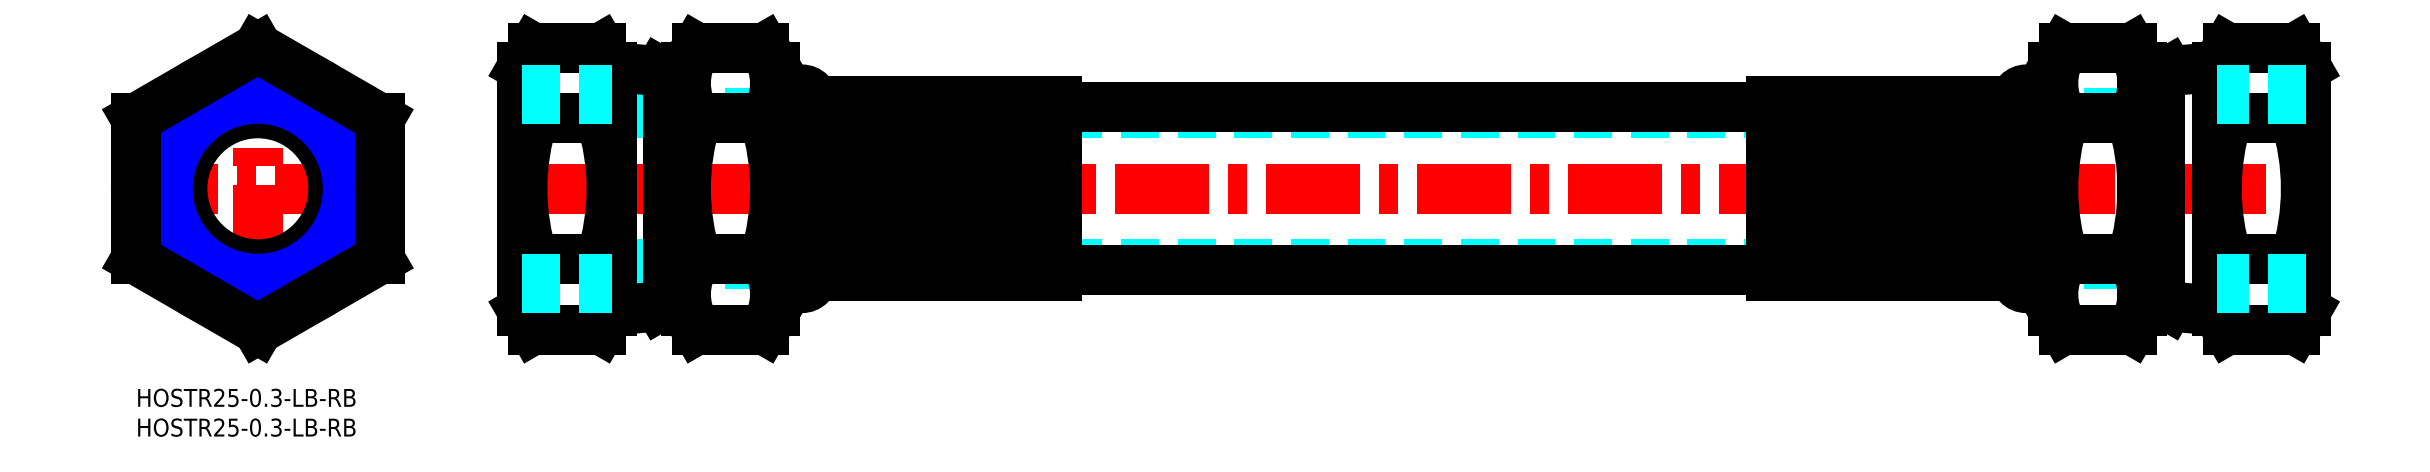
<metadata>
{"format":"dxf","ext":"dxf","renderer":"ezdxf+matplotlib","layout":"modelspace","background":"white","min_lineweight":24,"dpi":150}
</metadata>
<code>
0
SECTION
2
ENTITIES
0
INSERT
8
MSM_CONTINUOUS
2
*U2
10
0
20
0
30
0
0
INSERT
8
MSM_CONTINUOUS
2
*U3
10
0
20
0
30
0
0
LINE
8
MSM_CENTER
10
63
20
33.67
30
0
11
367
21
33.67
31
0
0
LINE
8
MSM_DASHED
10
80
20
46.37
30
0
11
350
21
46.37
31
0
0
LINE
8
MSM_DASHED
10
80
20
20.97
30
0
11
350
21
20.97
31
0
0
LINE
8
MSM_CONTINUOUS
10
155
20
19.97
30
0
11
275
21
19.97
31
0
0
LINE
8
MSM_CONTINUOUS
10
275
20
47.37
30
0
11
155
21
47.37
31
0
0
CIRCLE
8
MSM_CONTINUOUS
10
20.5
20
33.67
30
0
40
20.5
0
LINE
8
MSM_CENTER
10
-2
20
33.67
30
0
11
43
21
33.67
31
0
0
LINE
8
MSM_CENTER
10
20.5
20
59.65
30
0
11
20.5
21
7.691
31
0
0
LINE
8
MSM_CONTINUOUS
10
10.25
20
15.92
30
0
11
10.25
21
15.92
31
0
0
LINE
8
MSM_CONTINUOUS
10
5.125
20
18.88
30
0
11
5.125
21
18.88
31
0
0
CIRCLE
8
MSM_CONTINUOUS
10
20.5
20
33.67
30
0
40
12.7
0
LINE
8
MSM_CONTINUOUS
10
114.5
20
19.47
30
0
11
114.5
21
26.2
31
0
0
LINE
8
MSM_CONTINUOUS
10
114.5
20
26.7
30
0
11
114.5
21
33.42
31
0
0
LINE
8
MSM_CONTINUOUS
10
154.7
20
19.47
30
0
11
154.7
21
26.2
31
0
0
LINE
8
MSM_CONTINUOUS
10
154.7
20
26.7
30
0
11
154.7
21
33.42
31
0
0
LINE
8
MSM_CONTINUOUS
10
114.5
20
26.7
30
0
11
154.7
21
26.7
31
0
0
LINE
8
MSM_CONTINUOUS
10
154.7
20
26.2
30
0
11
114.5
21
26.2
31
0
0
LINE
8
MSM_CONTINUOUS
10
154.7
20
41.15
30
0
11
114.5
21
41.15
31
0
0
LINE
8
MSM_CONTINUOUS
10
114.5
20
40.65
30
0
11
154.7
21
40.65
31
0
0
LINE
8
MSM_CONTINUOUS
10
154.7
20
40.65
30
0
11
154.7
21
33.92
31
0
0
LINE
8
MSM_CONTINUOUS
10
114.5
20
40.65
30
0
11
114.5
21
33.92
31
0
0
LINE
8
MSM_CONTINUOUS
10
114.5
20
33.42
30
0
11
154.7
21
33.42
31
0
0
LINE
8
MSM_CONTINUOUS
10
154.7
20
33.92
30
0
11
114.5
21
33.92
31
0
0
LINE
8
MSM_CONTINUOUS
10
114.5
20
47.87
30
0
11
114.5
21
41.15
31
0
0
LINE
8
MSM_CONTINUOUS
10
154.7
20
19.47
30
0
11
114.5
21
19.47
31
0
0
LINE
8
MSM_CONTINUOUS
10
154.7
20
47.87
30
0
11
114.5
21
47.87
31
0
0
LINE
8
MSM_CONTINUOUS
10
154.7
20
47.87
30
0
11
154.7
21
41.15
31
0
0
LINE
8
MSM_CONTINUOUS
10
155
20
48.37
30
0
11
114
21
48.37
31
0
0
LINE
8
MSM_CONTINUOUS
10
155
20
18.97
30
0
11
114
21
18.97
31
0
0
LINE
8
MSM_CONTINUOUS
10
155
20
48.37
30
0
11
155
21
18.97
31
0
0
ARC
8
MSM_CONTINUOUS
10
112
20
48.37
30
0
40
2
50
0
51
180
0
LINE
8
MSM_CONTINUOUS
10
110
20
18.97
30
0
11
110
21
48.37
31
0
0
ARC
8
MSM_CONTINUOUS
10
112
20
18.97
30
0
40
2
50
180
51
0
0
LINE
8
MSM_CONTINUOUS
10
114
20
48.37
30
0
11
114
21
18.97
31
0
0
LINE
8
MSM_CONTINUOUS
10
107.5
20
46.87
30
0
11
110
21
46.87
31
0
0
LINE
8
MSM_CONTINUOUS
10
107.5
20
20.47
30
0
11
110
21
20.47
31
0
0
LINE
8
MSM_CONTINUOUS
10
66.83
20
57.34
30
0
11
78.17
21
57.34
31
0
0
LINE
8
MSM_CONTINUOUS
10
65
20
13.17
30
0
11
65
21
54.17
31
0
0
ARC
8
MSM_CONTINUOUS
10
104.2
20
33.67
30
0
40
39.17
50
162.4
51
197.6
0
ARC
8
MSM_CONTINUOUS
10
40.83
20
33.67
30
0
40
39.17
50
342.4
51
17.59
0
LINE
8
MSM_CONTINUOUS
10
80
20
13.17
30
0
11
80
21
54.17
31
0
0
ARC
8
MSM_CONTINUOUS
10
75.48
20
15.92
30
0
40
10.48
50
145.6
51
214.4
0
ARC
8
MSM_CONTINUOUS
10
69.52
20
15.92
30
0
40
10.48
50
325.6
51
34.38
0
LINE
8
MSM_CONTINUOUS
10
66.83
20
10
30
0
11
78.17
21
10
31
0
0
LINE
8
MSM_CONTINUOUS
10
65
20
13.17
30
0
11
66.83
21
10
31
0
0
LINE
8
MSM_CONTINUOUS
10
80
20
13.17
30
0
11
78.17
21
10
31
0
0
LINE
8
MSM_CONTINUOUS
10
66.83
20
21.84
30
0
11
78.17
21
21.84
31
0
0
LINE
8
MSM_CONTINUOUS
10
65
20
54.17
30
0
11
66.83
21
57.34
31
0
0
ARC
8
MSM_CONTINUOUS
10
75.48
20
51.42
30
0
40
10.48
50
145.6
51
214.4
0
ARC
8
MSM_CONTINUOUS
10
69.52
20
51.42
30
0
40
10.48
50
325.6
51
34.38
0
LINE
8
MSM_CONTINUOUS
10
80
20
54.17
30
0
11
78.17
21
57.34
31
0
0
LINE
8
MSM_CONTINUOUS
10
66.83
20
45.51
30
0
11
78.17
21
45.51
31
0
0
LINE
8
MSM_CONTINUOUS
10
94.33
20
57.34
30
0
11
105.7
21
57.34
31
0
0
LINE
8
MSM_CONTINUOUS
10
94.33
20
45.51
30
0
11
105.7
21
45.51
31
0
0
LINE
8
MSM_CONTINUOUS
10
107.5
20
54.17
30
0
11
105.7
21
57.34
31
0
0
ARC
8
MSM_CONTINUOUS
10
97.02
20
51.42
30
0
40
10.48
50
325.6
51
34.38
0
ARC
8
MSM_CONTINUOUS
10
103
20
51.42
30
0
40
10.48
50
145.6
51
214.4
0
LINE
8
MSM_CONTINUOUS
10
92.5
20
54.17
30
0
11
94.33
21
57.34
31
0
0
LINE
8
MSM_CONTINUOUS
10
94.33
20
21.84
30
0
11
105.7
21
21.84
31
0
0
LINE
8
MSM_CONTINUOUS
10
107.5
20
13.17
30
0
11
105.7
21
10
31
0
0
LINE
8
MSM_CONTINUOUS
10
92.5
20
13.17
30
0
11
94.33
21
10
31
0
0
LINE
8
MSM_CONTINUOUS
10
94.33
20
10
30
0
11
105.7
21
10
31
0
0
ARC
8
MSM_CONTINUOUS
10
97.02
20
15.92
30
0
40
10.48
50
325.6
51
34.38
0
ARC
8
MSM_CONTINUOUS
10
103
20
15.92
30
0
40
10.48
50
145.6
51
214.4
0
LINE
8
MSM_CONTINUOUS
10
107.5
20
13.17
30
0
11
107.5
21
54.17
31
0
0
ARC
8
MSM_CONTINUOUS
10
68.33
20
33.67
30
0
40
39.17
50
342.4
51
17.59
0
ARC
8
MSM_CONTINUOUS
10
131.7
20
33.67
30
0
40
39.17
50
162.4
51
197.6
0
LINE
8
MSM_CONTINUOUS
10
92.5
20
13.17
30
0
11
92.5
21
54.17
31
0
0
LINE
8
MSM_CONTINUOUS
10
88.06
20
53.46
30
0
11
89.5
21
52.63
31
0
0
LINE
8
MSM_CONTINUOUS
10
89.5
20
52.63
30
0
11
91
21
52.63
31
0
0
LINE
8
MSM_CONTINUOUS
10
80
20
54.16
30
0
11
88.06
21
53.46
31
0
0
LINE
8
MSM_CONTINUOUS
10
89.5
20
52.63
30
0
11
89.5
21
14.71
31
0
0
LINE
8
MSM_CONTINUOUS
10
91
20
52.63
30
0
11
91
21
14.71
31
0
0
LINE
8
MSM_CONTINUOUS
10
91
20
50.78
30
0
11
92.5
21
50.78
31
0
0
LINE
8
MSM_CONTINUOUS
10
80
20
13.19
30
0
11
88.06
21
13.88
31
0
0
LINE
8
MSM_CONTINUOUS
10
91
20
16.56
30
0
11
92.5
21
16.56
31
0
0
LINE
8
MSM_CONTINUOUS
10
89.5
20
14.71
30
0
11
91
21
14.71
31
0
0
LINE
8
MSM_CONTINUOUS
10
88.06
20
13.88
30
0
11
89.5
21
14.71
31
0
0
LINE
8
MSM_CONTINUOUS
10
341.9
20
13.88
30
0
11
340.5
21
14.71
31
0
0
LINE
8
MSM_CONTINUOUS
10
340.5
20
14.71
30
0
11
339
21
14.71
31
0
0
LINE
8
MSM_CONTINUOUS
10
339
20
16.56
30
0
11
337.5
21
16.56
31
0
0
LINE
8
MSM_CONTINUOUS
10
350
20
13.19
30
0
11
341.9
21
13.88
31
0
0
LINE
8
MSM_CONTINUOUS
10
339
20
50.78
30
0
11
337.5
21
50.78
31
0
0
LINE
8
MSM_CONTINUOUS
10
339
20
52.63
30
0
11
339
21
14.71
31
0
0
LINE
8
MSM_CONTINUOUS
10
340.5
20
52.63
30
0
11
340.5
21
14.71
31
0
0
LINE
8
MSM_CONTINUOUS
10
350
20
54.16
30
0
11
341.9
21
53.46
31
0
0
LINE
8
MSM_CONTINUOUS
10
340.5
20
52.63
30
0
11
339
21
52.63
31
0
0
LINE
8
MSM_CONTINUOUS
10
341.9
20
53.46
30
0
11
340.5
21
52.63
31
0
0
LINE
8
MSM_CONTINUOUS
10
337.5
20
13.17
30
0
11
337.5
21
54.17
31
0
0
ARC
8
MSM_CONTINUOUS
10
298.3
20
33.67
30
0
40
39.17
50
342.4
51
17.59
0
ARC
8
MSM_CONTINUOUS
10
361.7
20
33.67
30
0
40
39.17
50
162.4
51
197.6
0
LINE
8
MSM_CONTINUOUS
10
322.5
20
13.17
30
0
11
322.5
21
54.17
31
0
0
ARC
8
MSM_CONTINUOUS
10
327
20
15.92
30
0
40
10.48
50
325.6
51
34.38
0
ARC
8
MSM_CONTINUOUS
10
333
20
15.92
30
0
40
10.48
50
145.6
51
214.4
0
LINE
8
MSM_CONTINUOUS
10
335.7
20
10
30
0
11
324.3
21
10
31
0
0
LINE
8
MSM_CONTINUOUS
10
337.5
20
13.17
30
0
11
335.7
21
10
31
0
0
LINE
8
MSM_CONTINUOUS
10
322.5
20
13.17
30
0
11
324.3
21
10
31
0
0
LINE
8
MSM_CONTINUOUS
10
335.7
20
21.84
30
0
11
324.3
21
21.84
31
0
0
LINE
8
MSM_CONTINUOUS
10
337.5
20
54.17
30
0
11
335.7
21
57.34
31
0
0
ARC
8
MSM_CONTINUOUS
10
327
20
51.42
30
0
40
10.48
50
325.6
51
34.38
0
ARC
8
MSM_CONTINUOUS
10
333
20
51.42
30
0
40
10.48
50
145.6
51
214.4
0
LINE
8
MSM_CONTINUOUS
10
322.5
20
54.17
30
0
11
324.3
21
57.34
31
0
0
LINE
8
MSM_CONTINUOUS
10
335.7
20
45.51
30
0
11
324.3
21
45.51
31
0
0
LINE
8
MSM_CONTINUOUS
10
335.7
20
57.34
30
0
11
324.3
21
57.34
31
0
0
LINE
8
MSM_CONTINUOUS
10
363.2
20
45.51
30
0
11
351.8
21
45.51
31
0
0
LINE
8
MSM_CONTINUOUS
10
350
20
54.17
30
0
11
351.8
21
57.34
31
0
0
ARC
8
MSM_CONTINUOUS
10
360.5
20
51.42
30
0
40
10.48
50
145.6
51
214.4
0
ARC
8
MSM_CONTINUOUS
10
354.5
20
51.42
30
0
40
10.48
50
325.6
51
34.38
0
LINE
8
MSM_CONTINUOUS
10
365
20
54.17
30
0
11
363.2
21
57.34
31
0
0
LINE
8
MSM_CONTINUOUS
10
363.2
20
21.84
30
0
11
351.8
21
21.84
31
0
0
LINE
8
MSM_CONTINUOUS
10
350
20
13.17
30
0
11
351.8
21
10
31
0
0
LINE
8
MSM_CONTINUOUS
10
365
20
13.17
30
0
11
363.2
21
10
31
0
0
LINE
8
MSM_CONTINUOUS
10
363.2
20
10
30
0
11
351.8
21
10
31
0
0
ARC
8
MSM_CONTINUOUS
10
360.5
20
15.92
30
0
40
10.48
50
145.6
51
214.4
0
ARC
8
MSM_CONTINUOUS
10
354.5
20
15.92
30
0
40
10.48
50
325.6
51
34.38
0
LINE
8
MSM_CONTINUOUS
10
350
20
13.17
30
0
11
350
21
54.17
31
0
0
ARC
8
MSM_CONTINUOUS
10
389.2
20
33.67
30
0
40
39.17
50
162.4
51
197.6
0
ARC
8
MSM_CONTINUOUS
10
325.8
20
33.67
30
0
40
39.17
50
342.4
51
17.59
0
LINE
8
MSM_CONTINUOUS
10
365
20
13.17
30
0
11
365
21
54.17
31
0
0
LINE
8
MSM_CONTINUOUS
10
363.2
20
57.34
30
0
11
351.8
21
57.34
31
0
0
LINE
8
MSM_CONTINUOUS
10
322.5
20
20.47
30
0
11
320
21
20.47
31
0
0
LINE
8
MSM_CONTINUOUS
10
322.5
20
46.87
30
0
11
320
21
46.87
31
0
0
LINE
8
MSM_CONTINUOUS
10
316
20
48.37
30
0
11
316
21
18.97
31
0
0
ARC
8
MSM_CONTINUOUS
10
318
20
18.97
30
0
40
2
50
180
51
0
0
LINE
8
MSM_CONTINUOUS
10
320
20
18.97
30
0
11
320
21
48.37
31
0
0
ARC
8
MSM_CONTINUOUS
10
318
20
48.37
30
0
40
2
50
0
51
180
0
LINE
8
MSM_CONTINUOUS
10
275
20
48.37
30
0
11
275
21
18.97
31
0
0
LINE
8
MSM_CONTINUOUS
10
275
20
18.97
30
0
11
316
21
18.97
31
0
0
LINE
8
MSM_CONTINUOUS
10
275
20
48.37
30
0
11
316
21
48.37
31
0
0
LINE
8
MSM_CONTINUOUS
10
275.2
20
47.87
30
0
11
275.2
21
41.15
31
0
0
LINE
8
MSM_CONTINUOUS
10
275.2
20
47.87
30
0
11
315.5
21
47.87
31
0
0
LINE
8
MSM_CONTINUOUS
10
275.2
20
19.47
30
0
11
315.5
21
19.47
31
0
0
LINE
8
MSM_CONTINUOUS
10
315.5
20
47.87
30
0
11
315.5
21
41.15
31
0
0
LINE
8
MSM_CONTINUOUS
10
275.2
20
33.92
30
0
11
315.5
21
33.92
31
0
0
LINE
8
MSM_CONTINUOUS
10
315.5
20
33.42
30
0
11
275.2
21
33.42
31
0
0
LINE
8
MSM_CONTINUOUS
10
315.5
20
40.65
30
0
11
315.5
21
33.92
31
0
0
LINE
8
MSM_CONTINUOUS
10
275.2
20
40.65
30
0
11
275.2
21
33.92
31
0
0
LINE
8
MSM_CONTINUOUS
10
315.5
20
40.65
30
0
11
275.2
21
40.65
31
0
0
LINE
8
MSM_CONTINUOUS
10
275.2
20
41.15
30
0
11
315.5
21
41.15
31
0
0
LINE
8
MSM_CONTINUOUS
10
275.2
20
26.2
30
0
11
315.5
21
26.2
31
0
0
LINE
8
MSM_CONTINUOUS
10
315.5
20
26.7
30
0
11
275.2
21
26.7
31
0
0
LINE
8
MSM_CONTINUOUS
10
275.2
20
26.7
30
0
11
275.2
21
33.42
31
0
0
LINE
8
MSM_CONTINUOUS
10
275.2
20
19.47
30
0
11
275.2
21
26.2
31
0
0
LINE
8
MSM_CONTINUOUS
10
315.5
20
26.7
30
0
11
315.5
21
33.42
31
0
0
LINE
8
MSM_CONTINUOUS
10
315.5
20
19.47
30
0
11
315.5
21
26.2
31
0
0
CIRCLE
8
MSM_CONTINUOUS
10
20.5
20
33.67
30
0
40
16.62
0
CIRCLE
8
MSM_NARROW
10
20.5
20
33.67
30
0
40
15.15
0
LINE
8
MSM_DASHED
10
65
20
17.05
30
0
11
80
21
17.05
31
0
0
LINE
8
MSM_DASHED
10
65
20
18.53
30
0
11
80
21
18.53
31
0
0
LINE
8
MSM_DASHED
10
65
20
50.3
30
0
11
80
21
50.3
31
0
0
LINE
8
MSM_DASHED
10
65
20
48.82
30
0
11
80
21
48.82
31
0
0
LINE
8
MSM_DASHED
10
365
20
18.53
30
0
11
350
21
18.53
31
0
0
LINE
8
MSM_DASHED
10
365
20
17.05
30
0
11
350
21
17.05
31
0
0
LINE
8
MSM_DASHED
10
365
20
48.82
30
0
11
350
21
48.82
31
0
0
LINE
8
MSM_DASHED
10
365
20
50.3
30
0
11
350
21
50.3
31
0
0
LINE
8
MSM_CONTINUOUS
10
41
20
45.51
30
0
11
20.5
21
57.34
31
0
0
LINE
8
MSM_CONTINUOUS
10
20.5
20
57.34
30
0
11
-6.575e-07
21
45.51
31
0
0
LINE
8
MSM_CONTINUOUS
10
-6.575e-07
20
45.51
30
0
11
-7.1e-15
21
21.84
31
0
0
LINE
8
MSM_CONTINUOUS
10
-7.1e-15
20
21.84
30
0
11
20.5
21
10
31
0
0
LINE
8
MSM_CONTINUOUS
10
20.5
20
10
30
0
11
41
21
21.84
31
0
0
LINE
8
MSM_CONTINUOUS
10
41
20
21.84
30
0
11
41
21
45.51
31
0
0
ENDSEC
0
EOF

</code>
